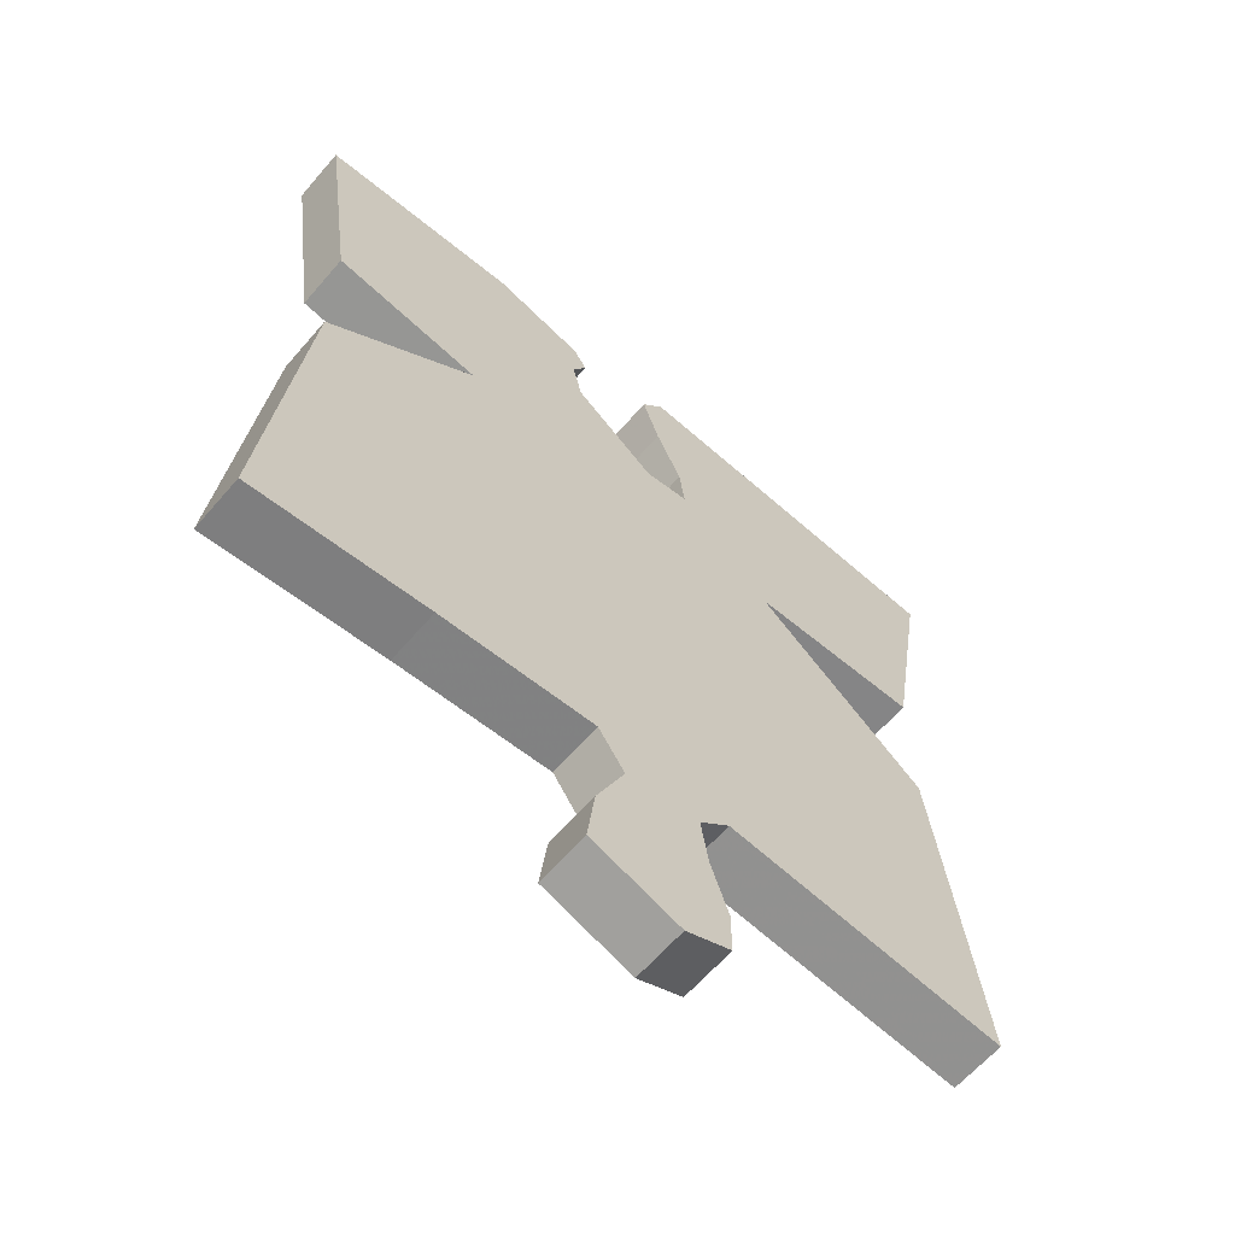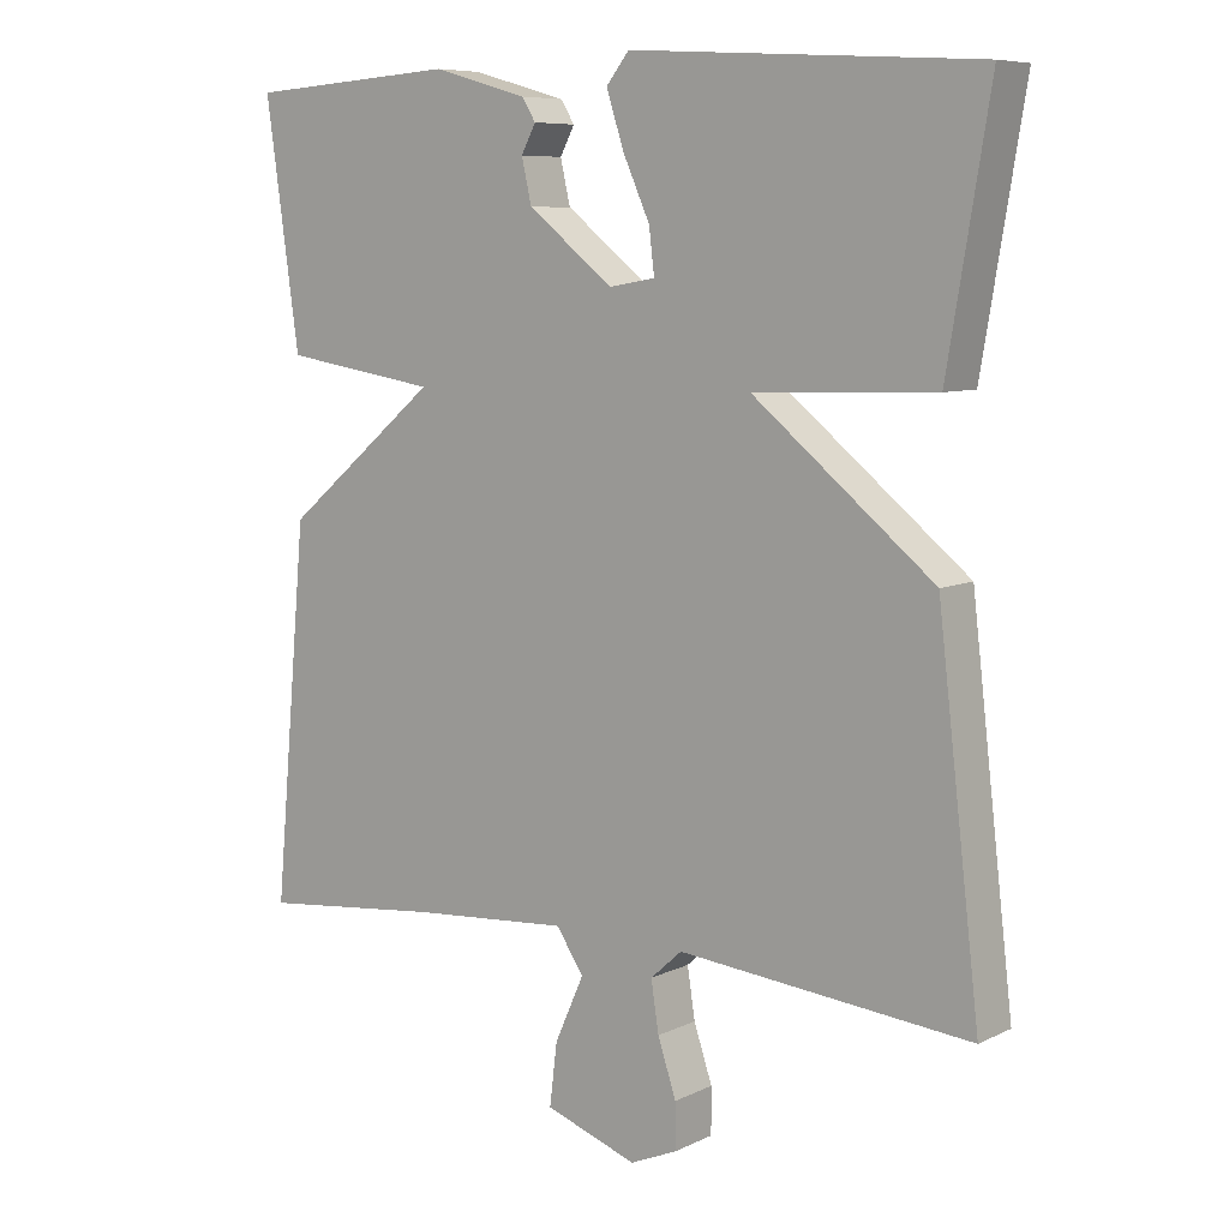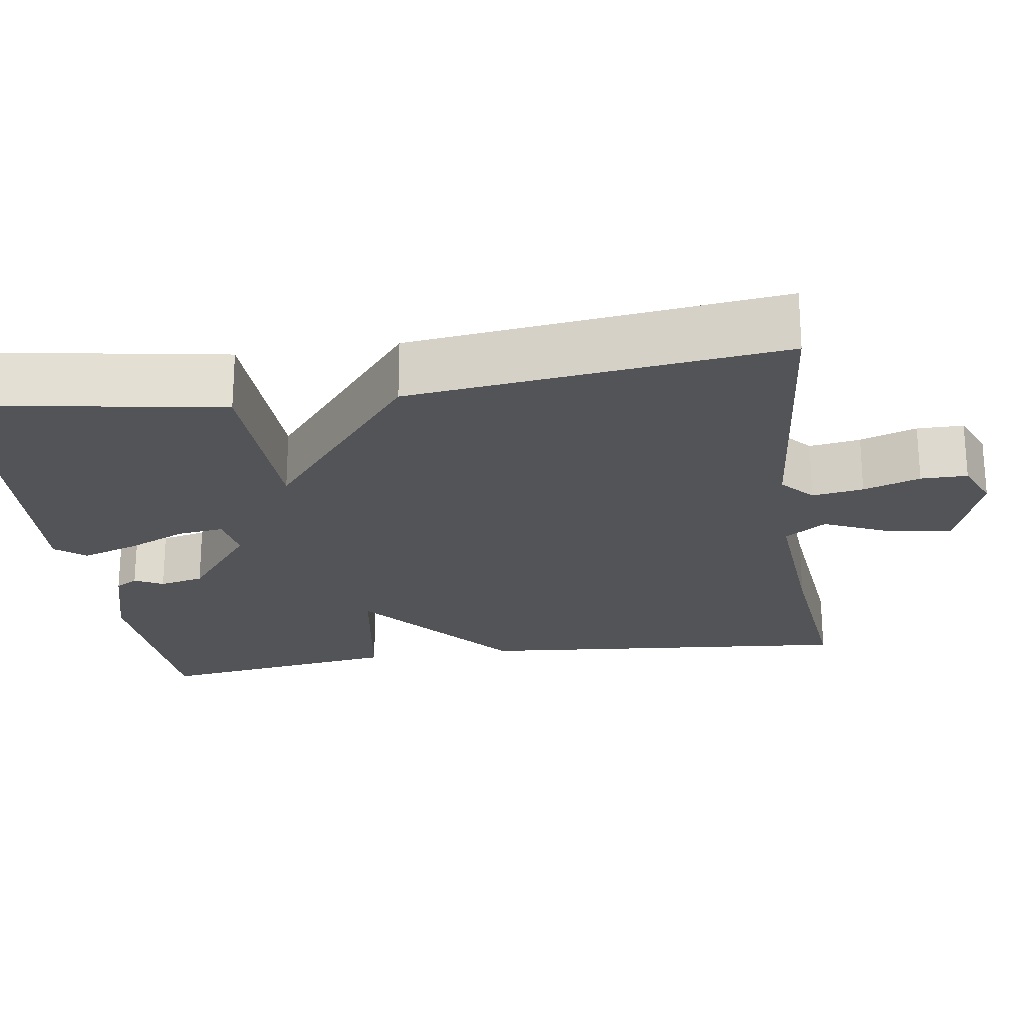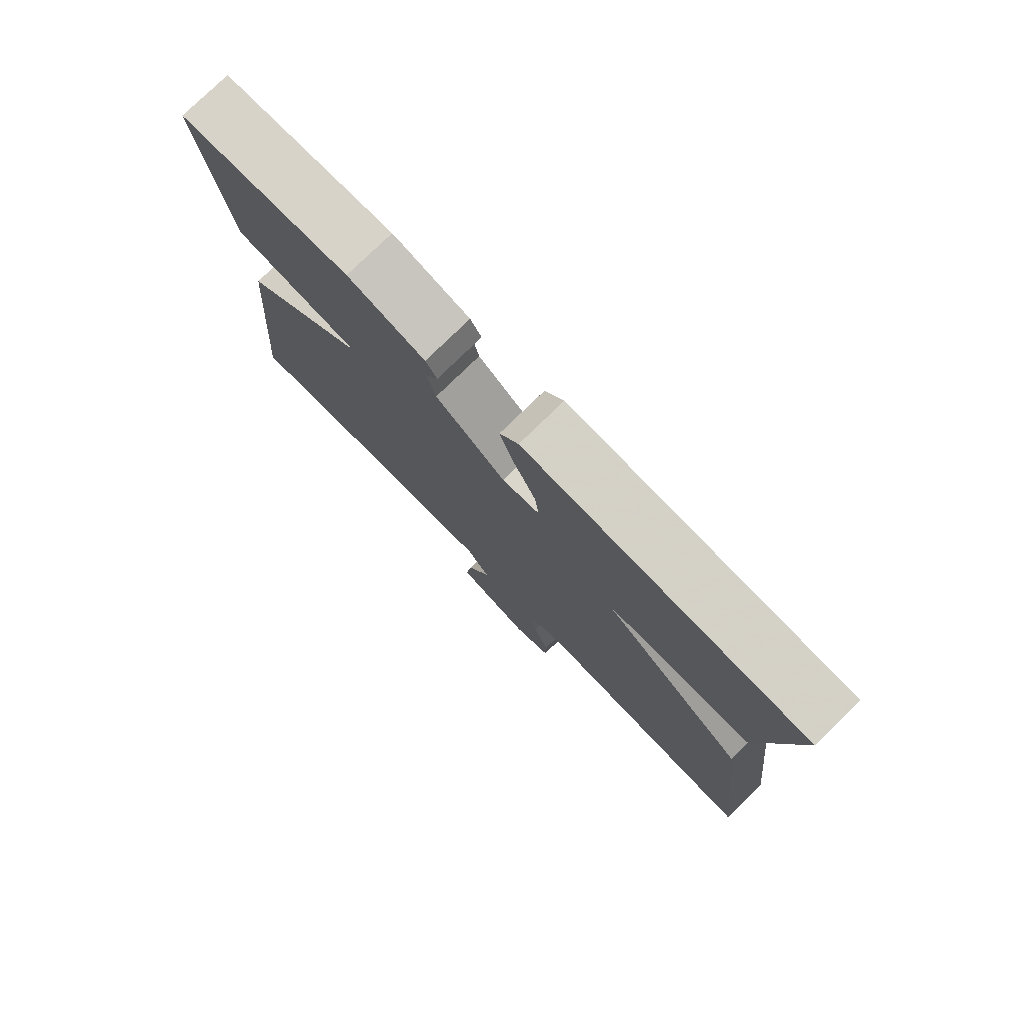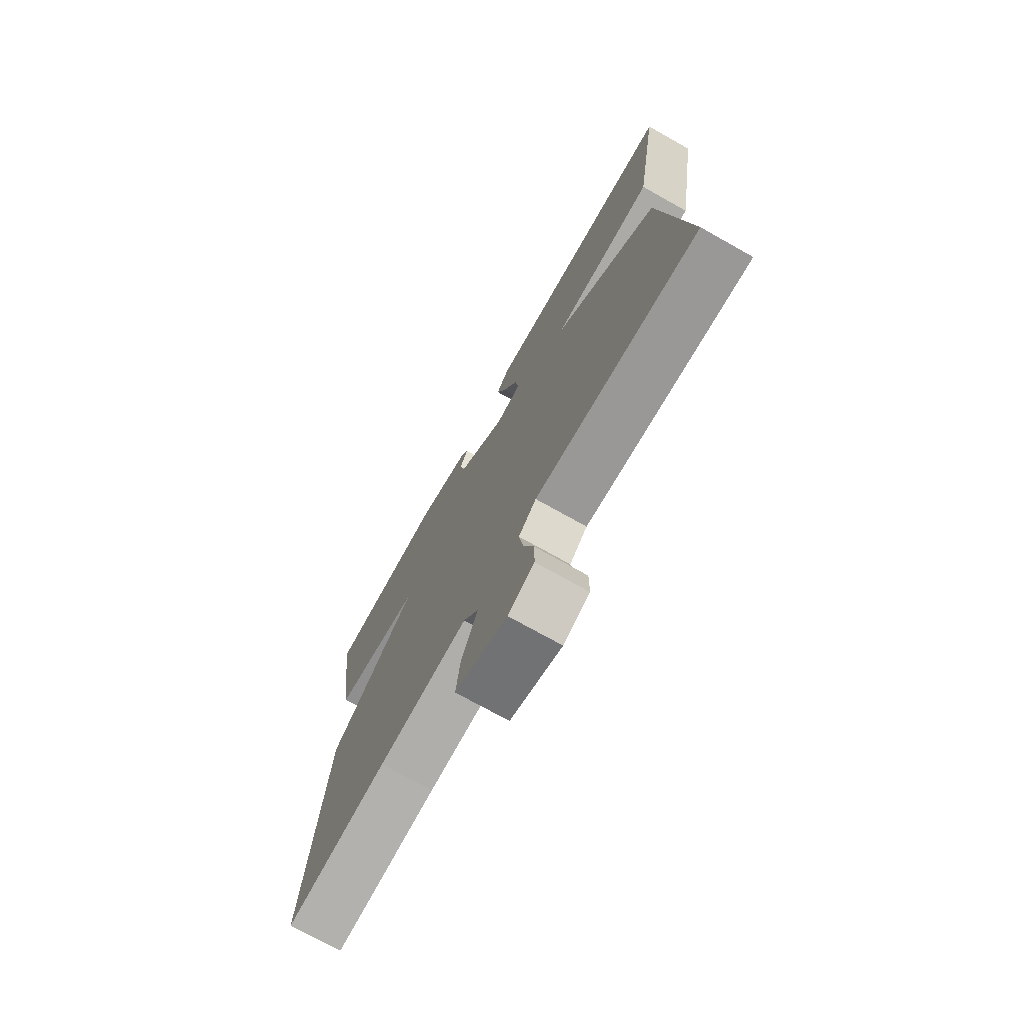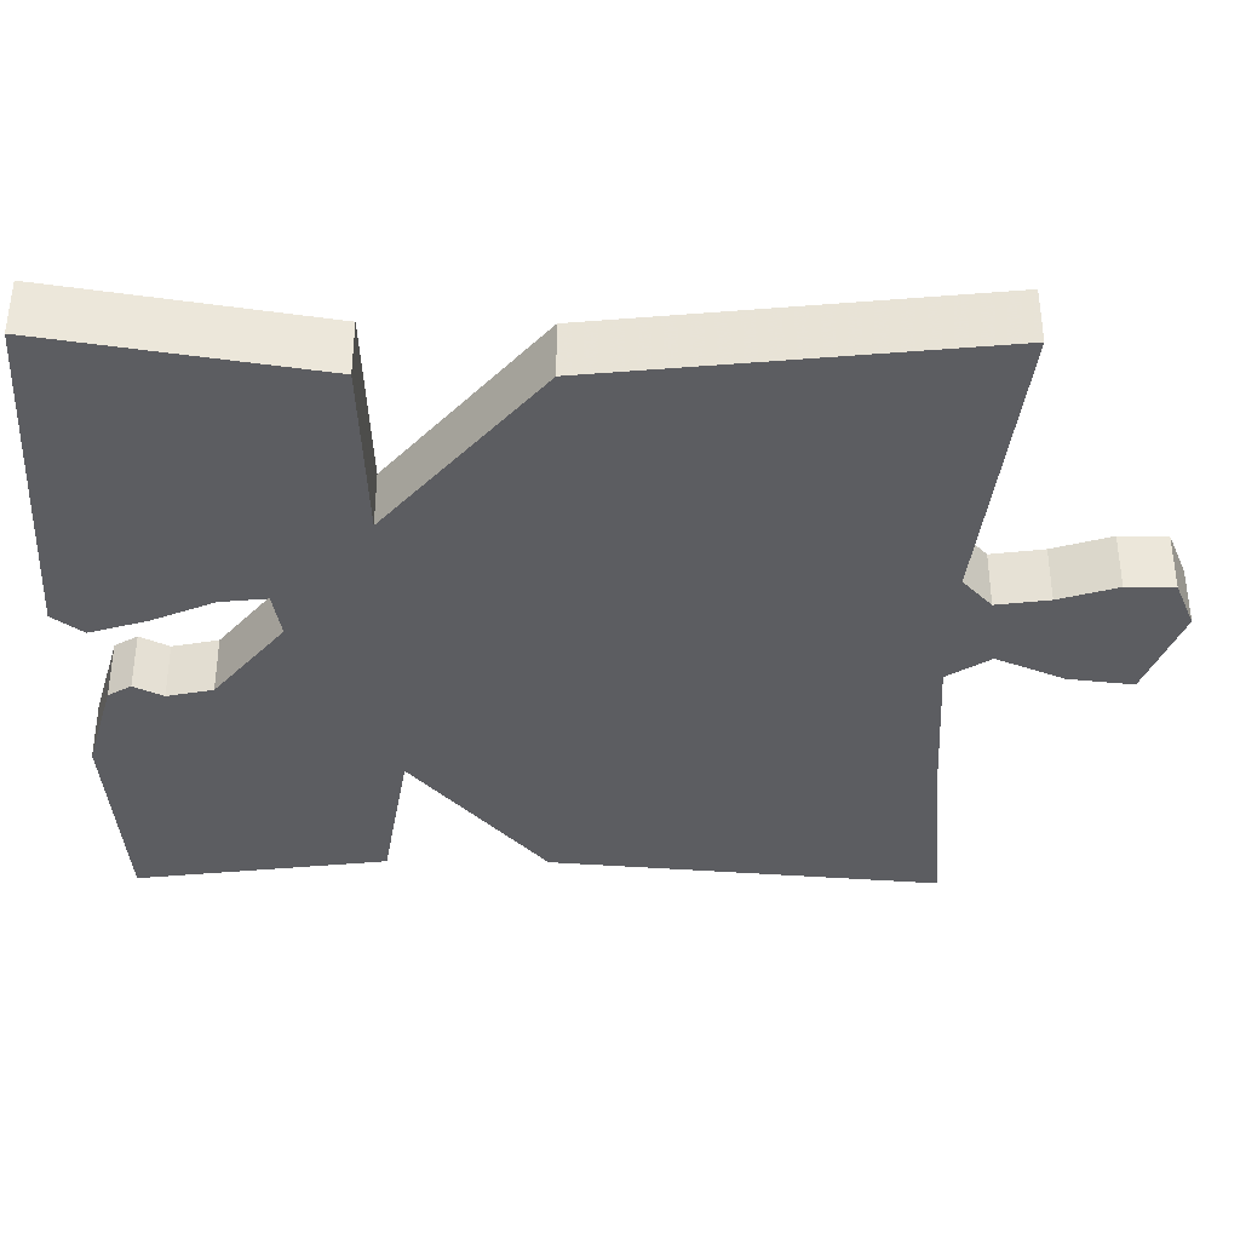
<metadata>
{"format":"obj","ext":"obj","renderer":"f3d","projection":"perspective","resolution":1024,"background":"white","views":[{"elev":-63.0,"azim":-40.7,"up":"+Z"},{"elev":7.8,"azim":37.4,"up":"+Z"},{"elev":-22.9,"azim":98.5,"up":"+Y"},{"elev":78.0,"azim":45.7,"up":"+Z"},{"elev":-73.9,"azim":60.7,"up":"+Z"},{"elev":-36.7,"azim":89.3,"up":"+Y"}]}
</metadata>
<code>
v 0.5 0.07 -0.5
v 0.12 0.07 -0.463
v 0.079 0.07 -0.5
v 0.089 0.07 -0.565
v 0.113 0.07 -0.637
v 0.113 0.07 -0.696
v 0.052 0.07 -0.722
v -0.068 0.07 -0.68
v -0.058 0.07 -0.599
v -0.02 0.07 -0.514
v -0.056 0.07 -0.461
v -0.264 0.07 -0.476
v -0.5 0.07 -0.5
v -0.456 0.07 -0.014
v -0.254 0.07 0.154
v -0.456 0.07 0.186
v -0.5 0.07 0.5
v -0.227 0.07 0.518
v -0.103 0.07 0.483
v -0.085 0.07 0.454
v -0.104 0.07 0.418
v -0.091 0.07 0.361
v 0.021 0.07 0.273
v 0.081 0.07 0.283
v 0.074 0.07 0.341
v 0.039 0.07 0.419
v 0.016 0.07 0.49
v 0.046 0.07 0.528
v 0.5 0.07 0.5
v 0.445 0.07 0.171
v 0.209 0.07 0.163
v 0.445 0.07 -0.029
v 0.5 0 -0.5
v 0.12 0 -0.463
v 0.079 0 -0.5
v 0.089 0 -0.565
v 0.113 0 -0.637
v 0.113 0 -0.696
v 0.052 0 -0.722
v -0.068 0 -0.68
v -0.058 0 -0.599
v -0.02 0 -0.514
v -0.056 0 -0.461
v -0.264 0 -0.476
v -0.5 0 -0.5
v -0.456 0 -0.014
v -0.254 0 0.154
v -0.456 0 0.186
v -0.5 0 0.5
v -0.227 0 0.518
v -0.103 0 0.483
v -0.085 0 0.454
v -0.104 0 0.418
v -0.091 0 0.361
v 0.021 0 0.273
v 0.081 0 0.283
v 0.074 0 0.341
v 0.039 0 0.419
v 0.016 0 0.49
v 0.046 0 0.528
v 0.5 0 0.5
v 0.445 0 0.171
v 0.209 0 0.163
v 0.445 0 -0.029
f 31 32 1 2
f 29 30 31
f 28 29 31
f 27 28 31
f 26 27 31
f 25 26 31
f 24 25 31
f 31 2 3
f 24 31 3
f 23 24 3
f 22 23 3
f 21 22 3 4
f 19 20 21
f 18 19 21
f 17 18 21
f 16 17 21
f 15 16 21
f 15 21 4
f 12 13 14 15
f 11 12 15
f 4 5 6
f 15 4 6
f 11 15 6
f 10 11 6
f 8 9 10
f 7 8 10
f 6 7 10
f 34 33 64 63
f 63 62 61
f 63 61 60
f 63 60 59
f 63 59 58
f 63 58 57
f 63 57 56
f 35 34 63
f 35 63 56
f 35 56 55
f 35 55 54
f 36 35 54 53
f 53 52 51
f 53 51 50
f 53 50 49
f 53 49 48
f 53 48 47
f 36 53 47
f 47 46 45 44
f 47 44 43
f 38 37 36
f 38 36 47
f 38 47 43
f 38 43 42
f 42 41 40
f 42 40 39
f 42 39 38
f 1 33 34 2
f 2 34 35 3
f 3 35 36 4
f 4 36 37 5
f 5 37 38 6
f 6 38 39 7
f 7 39 40 8
f 8 40 41 9
f 9 41 42 10
f 10 42 43 11
f 11 43 44 12
f 12 44 45 13
f 13 45 46 14
f 14 46 47 15
f 15 47 48 16
f 16 48 49 17
f 17 49 50 18
f 18 50 51 19
f 19 51 52 20
f 20 52 53 21
f 21 53 54 22
f 22 54 55 23
f 23 55 56 24
f 24 56 57 25
f 25 57 58 26
f 26 58 59 27
f 27 59 60 28
f 28 60 61 29
f 29 61 62 30
f 30 62 63 31
f 31 63 64 32
f 32 64 33 1

</code>
